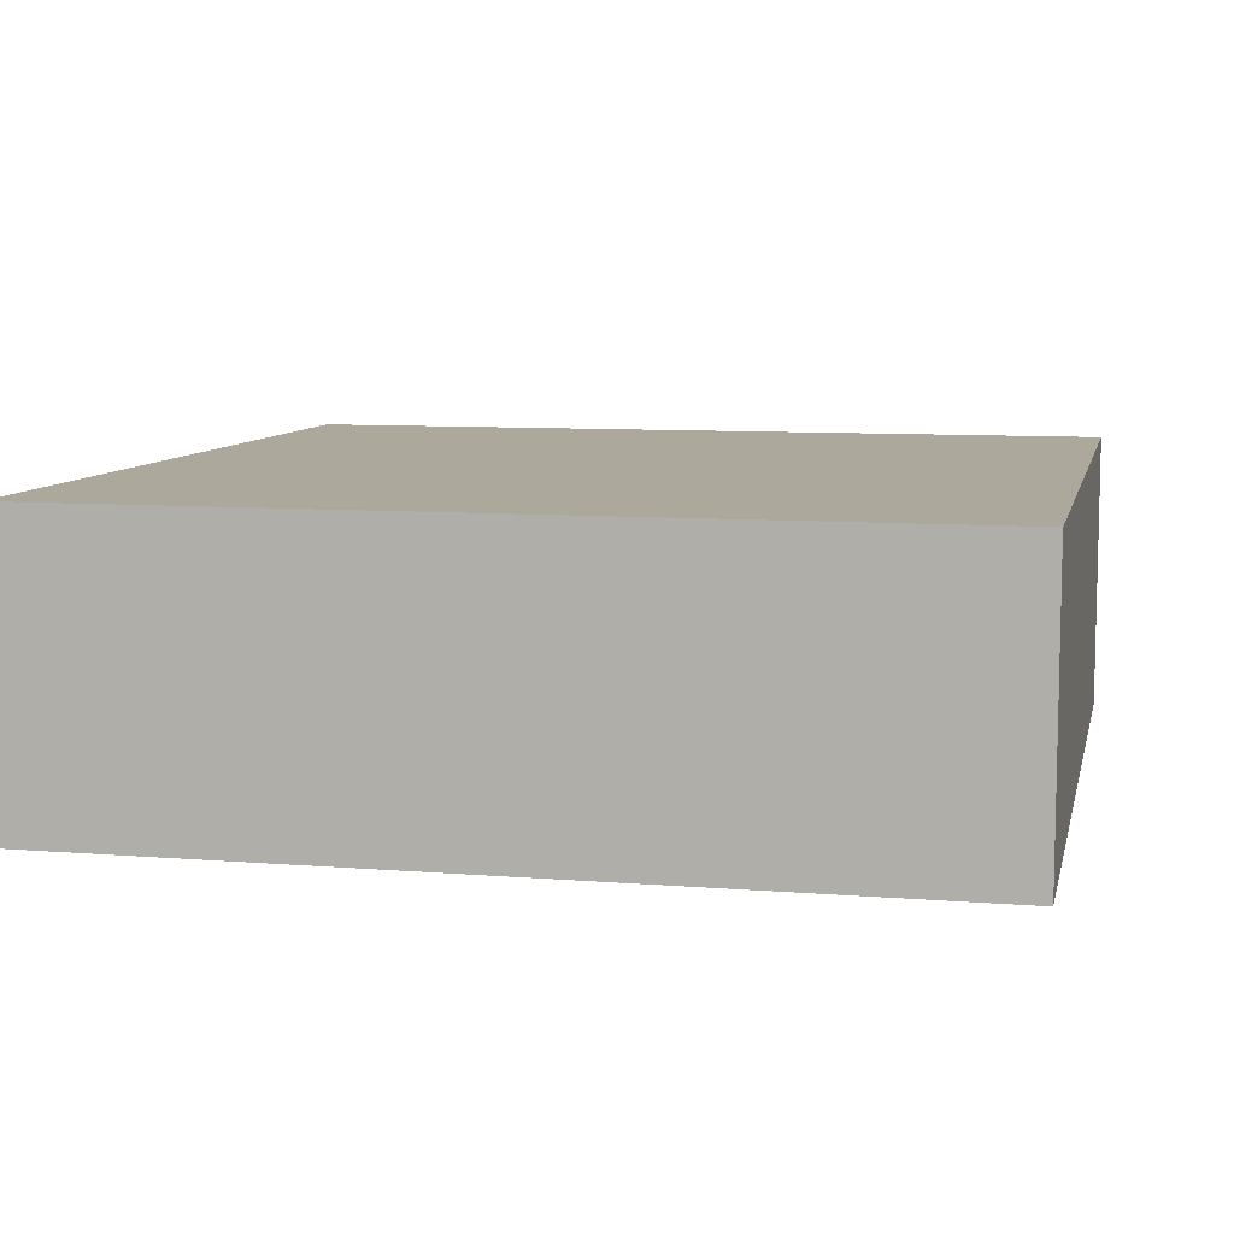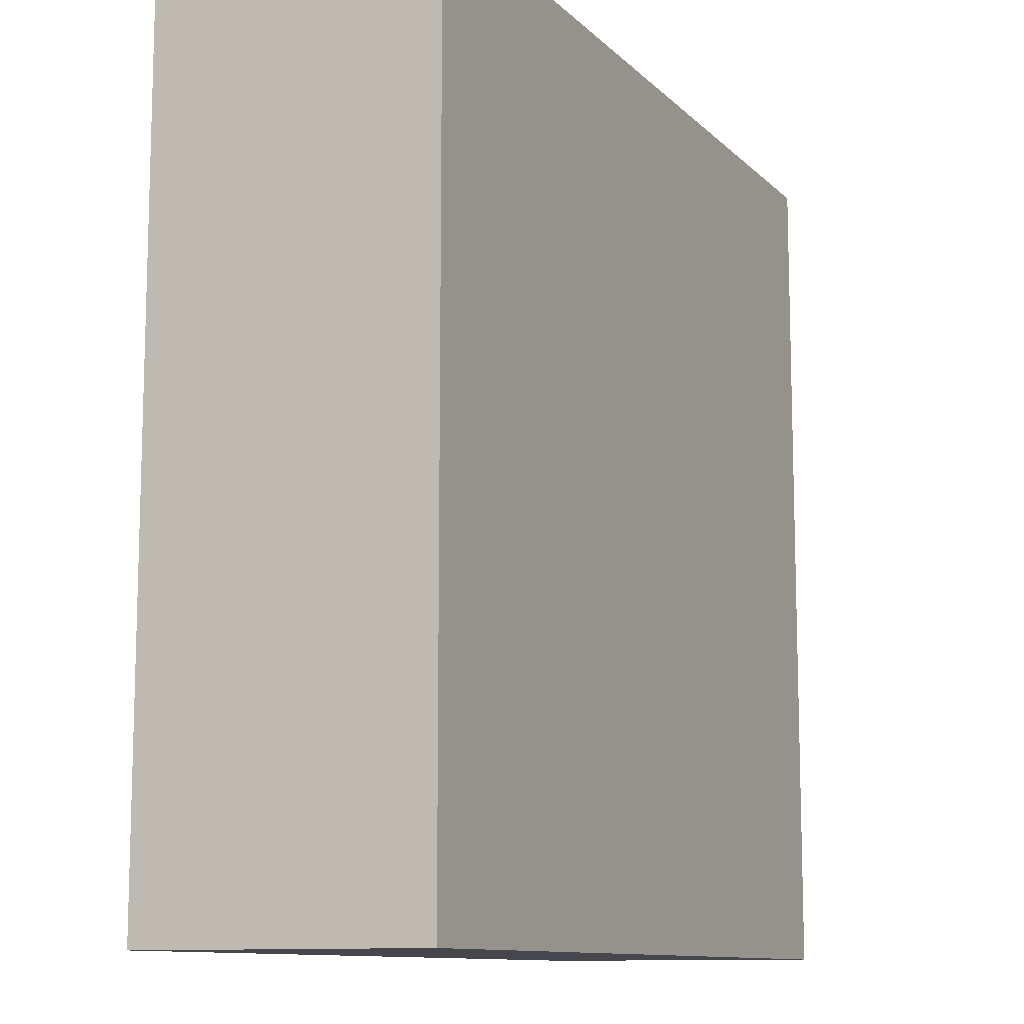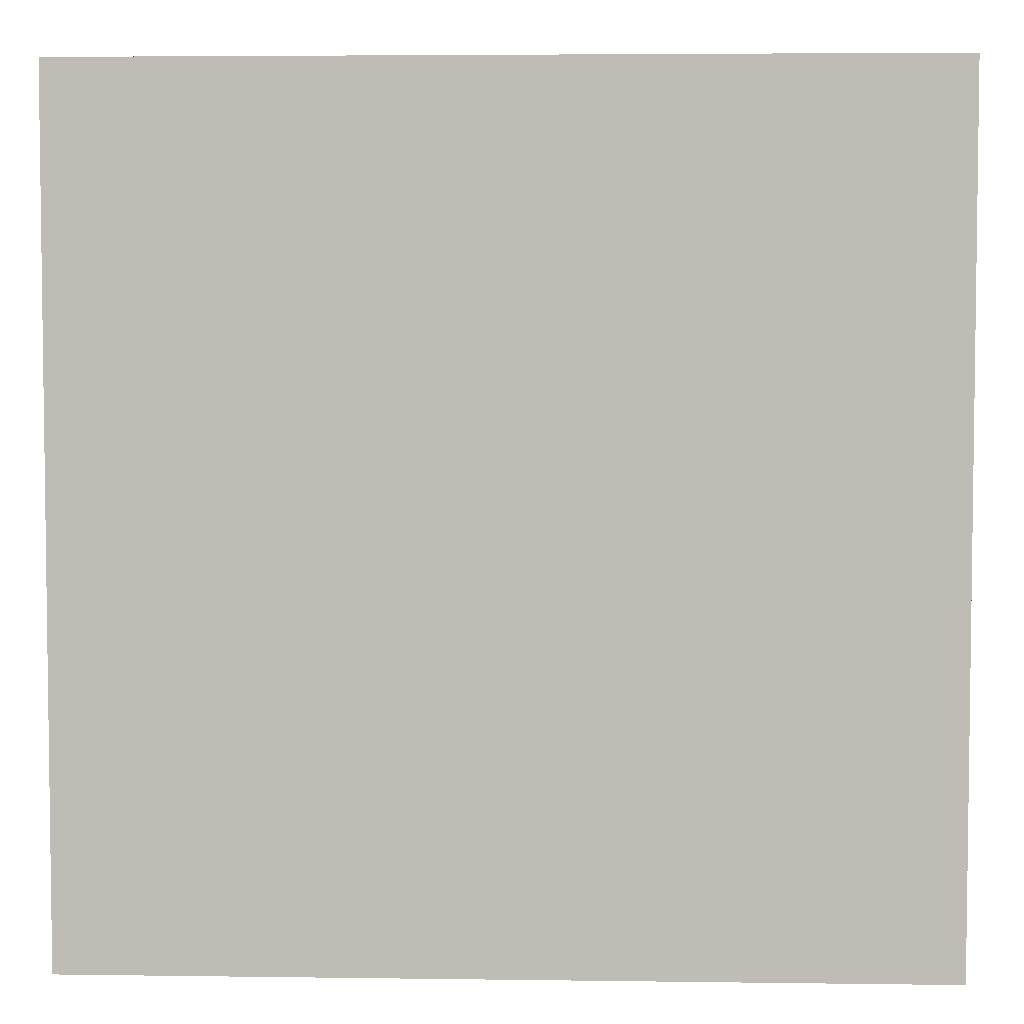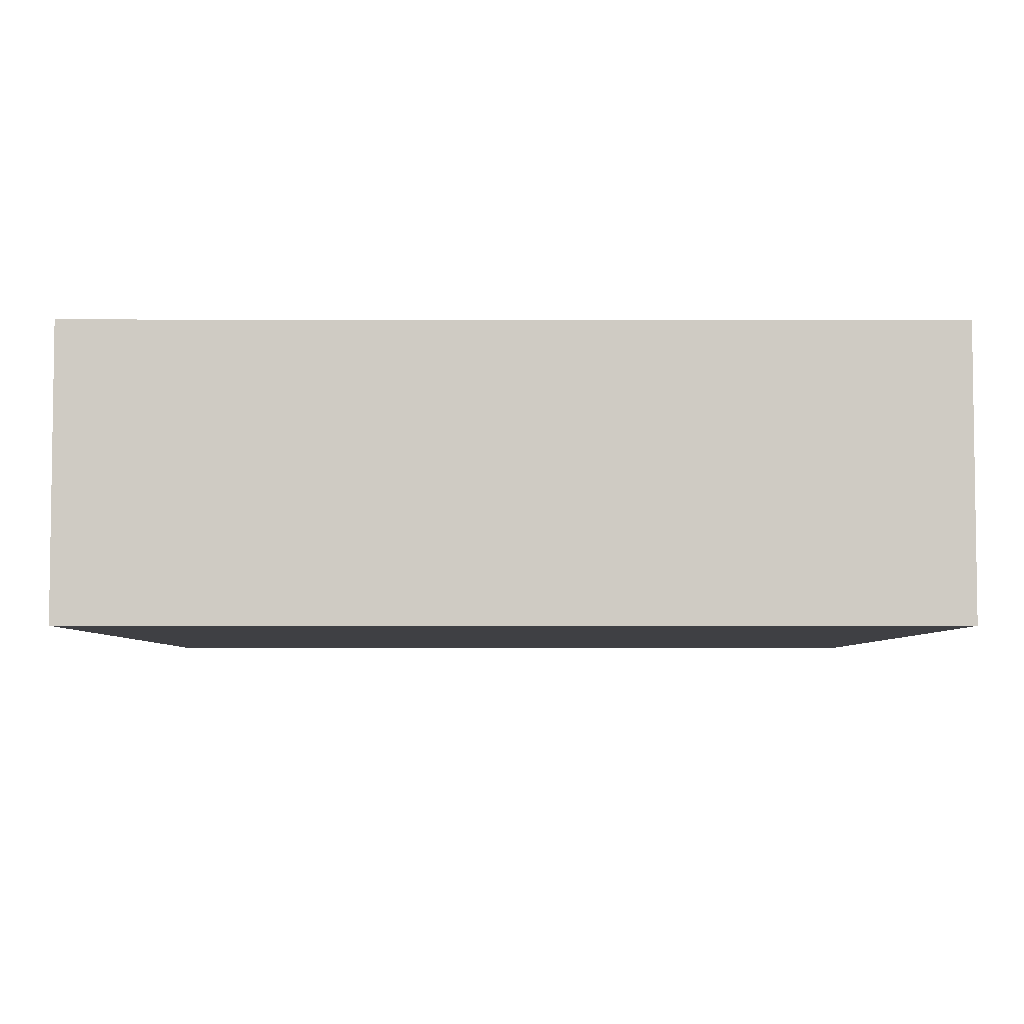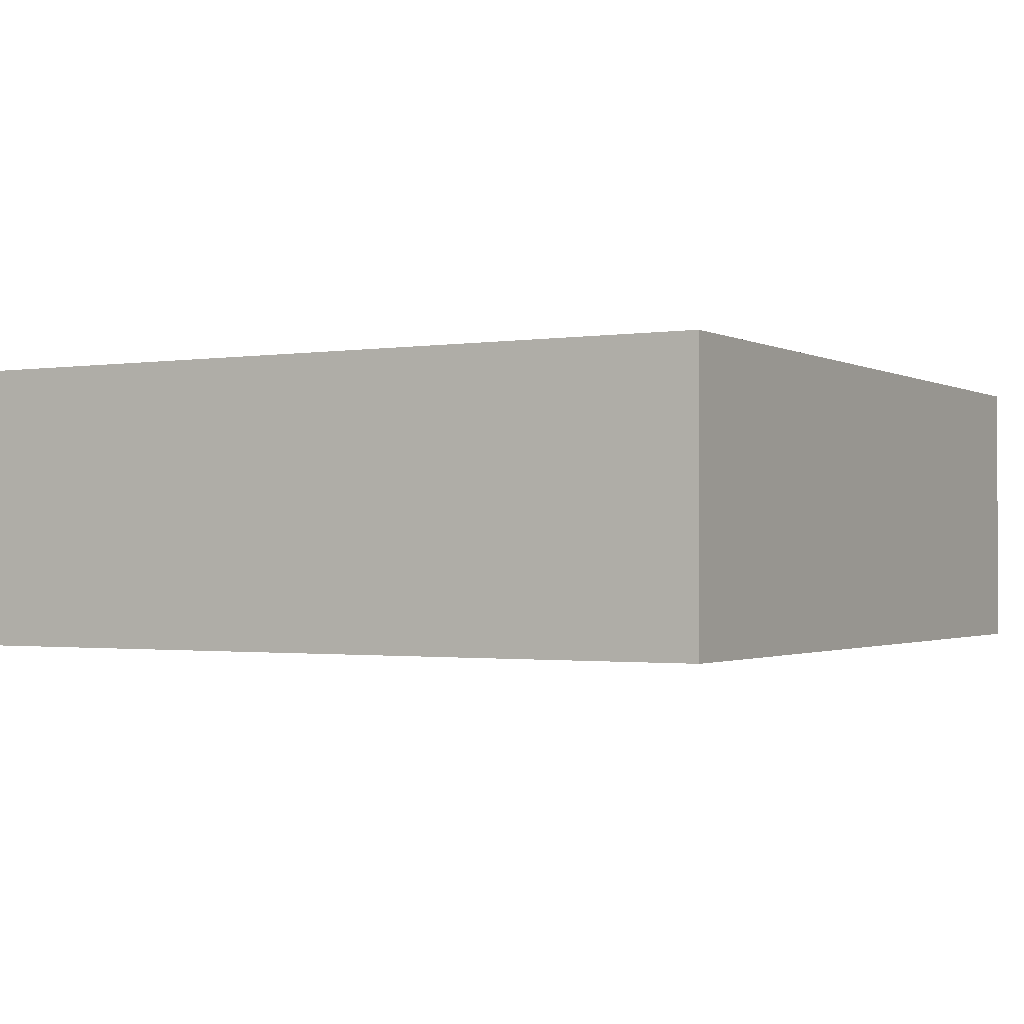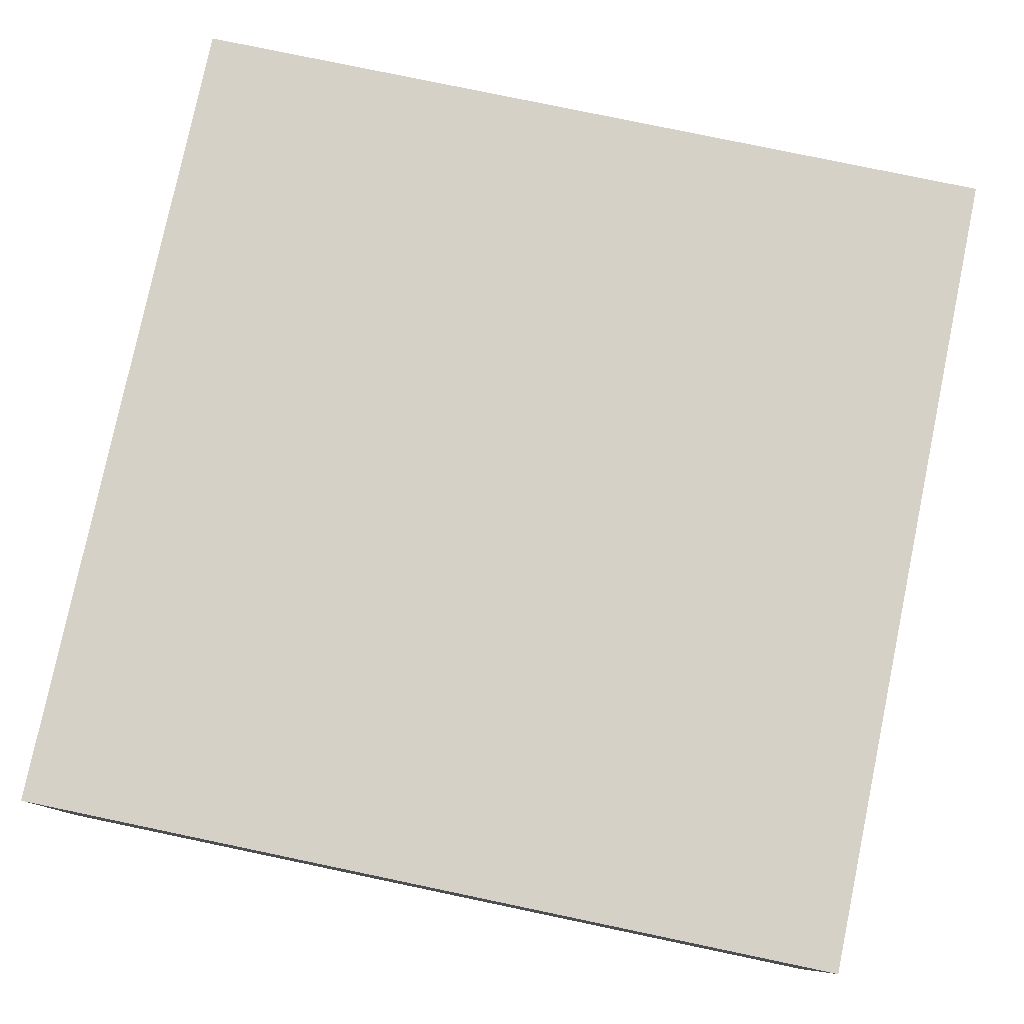
<metadata>
{"format":"obj","ext":"obj","renderer":"f3d","projection":"perspective","resolution":1024,"background":"white","views":[{"elev":8.5,"azim":12.4,"up":"+Z"},{"elev":-11.0,"azim":115.8,"up":"+Y"},{"elev":4.5,"azim":-177.5,"up":"+Y"},{"elev":-5.0,"azim":89.8,"up":"+Z"},{"elev":-1.3,"azim":29.7,"up":"+Z"},{"elev":78.9,"azim":-168.2,"up":"+Z"}]}
</metadata>
<code>
v 384 -1752 176
v 384 -1728 168
v 384 -1752 168
v 384 -1728 176
v 408 -1752 176
v 408 -1752 168
v 408 -1728 168
v 408 -1728 176
f 1 2 3
f 1 4 2
f 5 3 6
f 5 1 3
f 4 7 2
f 4 8 7
f 8 6 7
f 8 5 6
f 1 8 4
f 1 5 8
f 2 6 3
f 2 7 6

</code>
